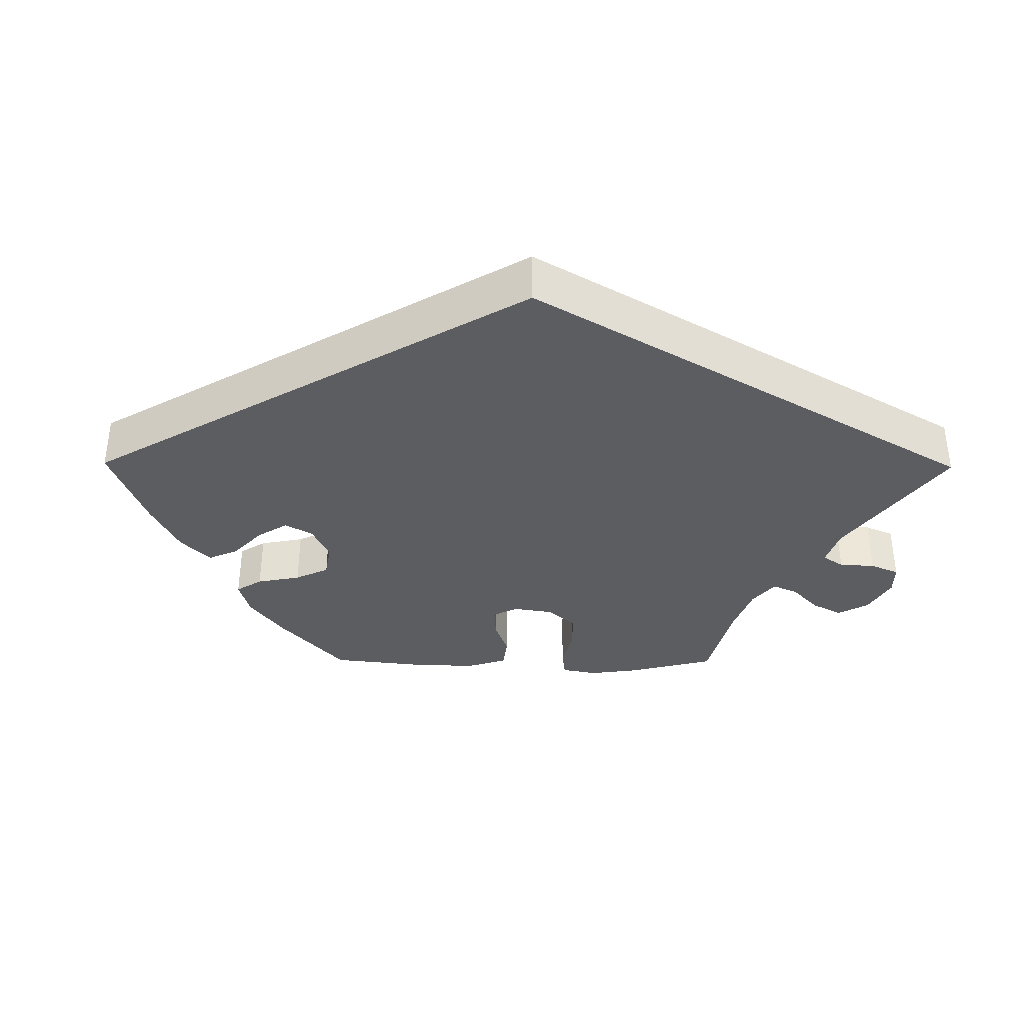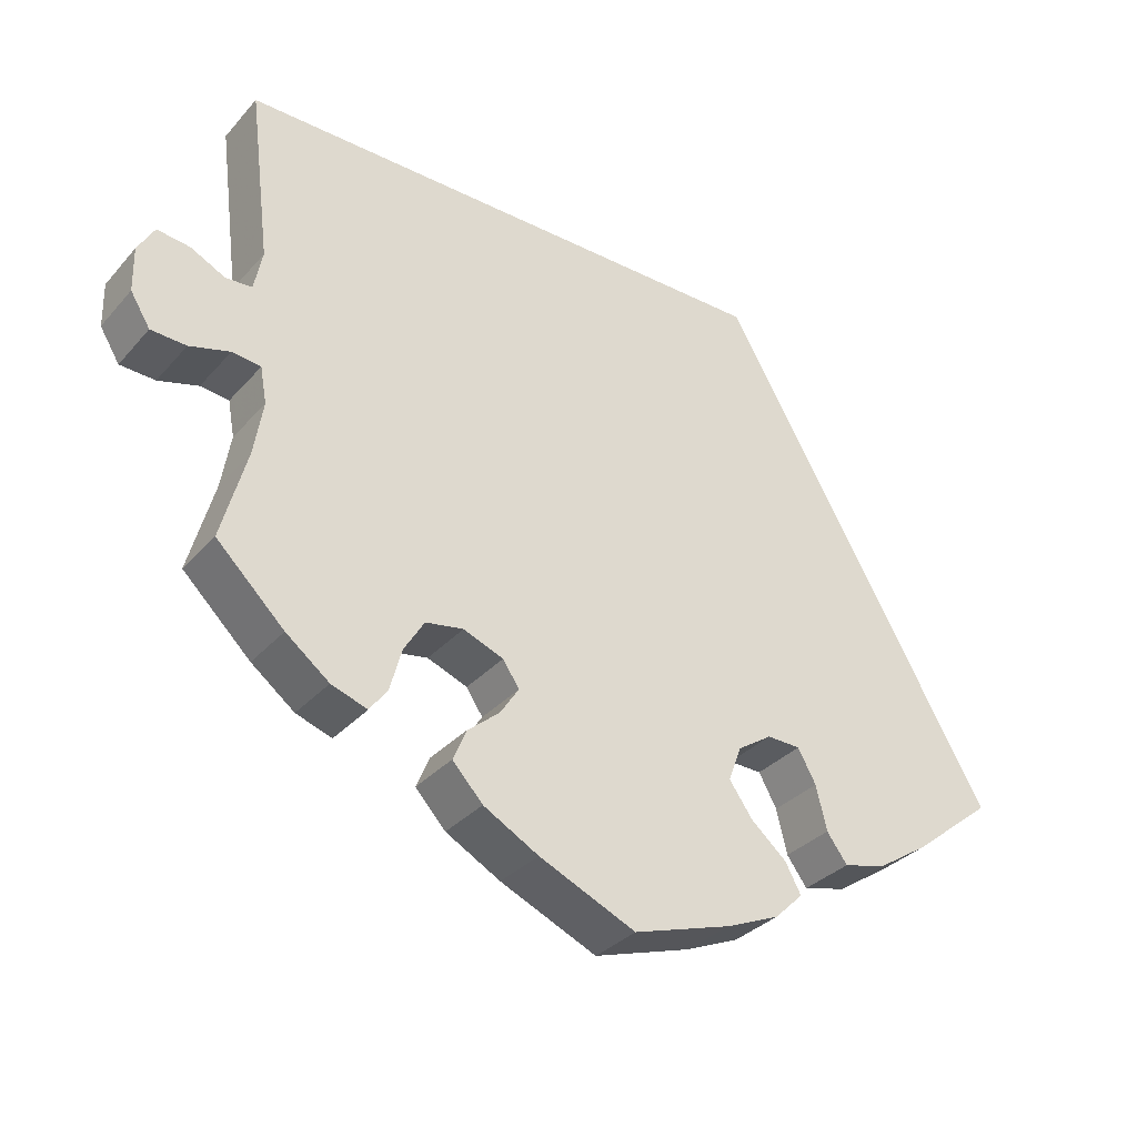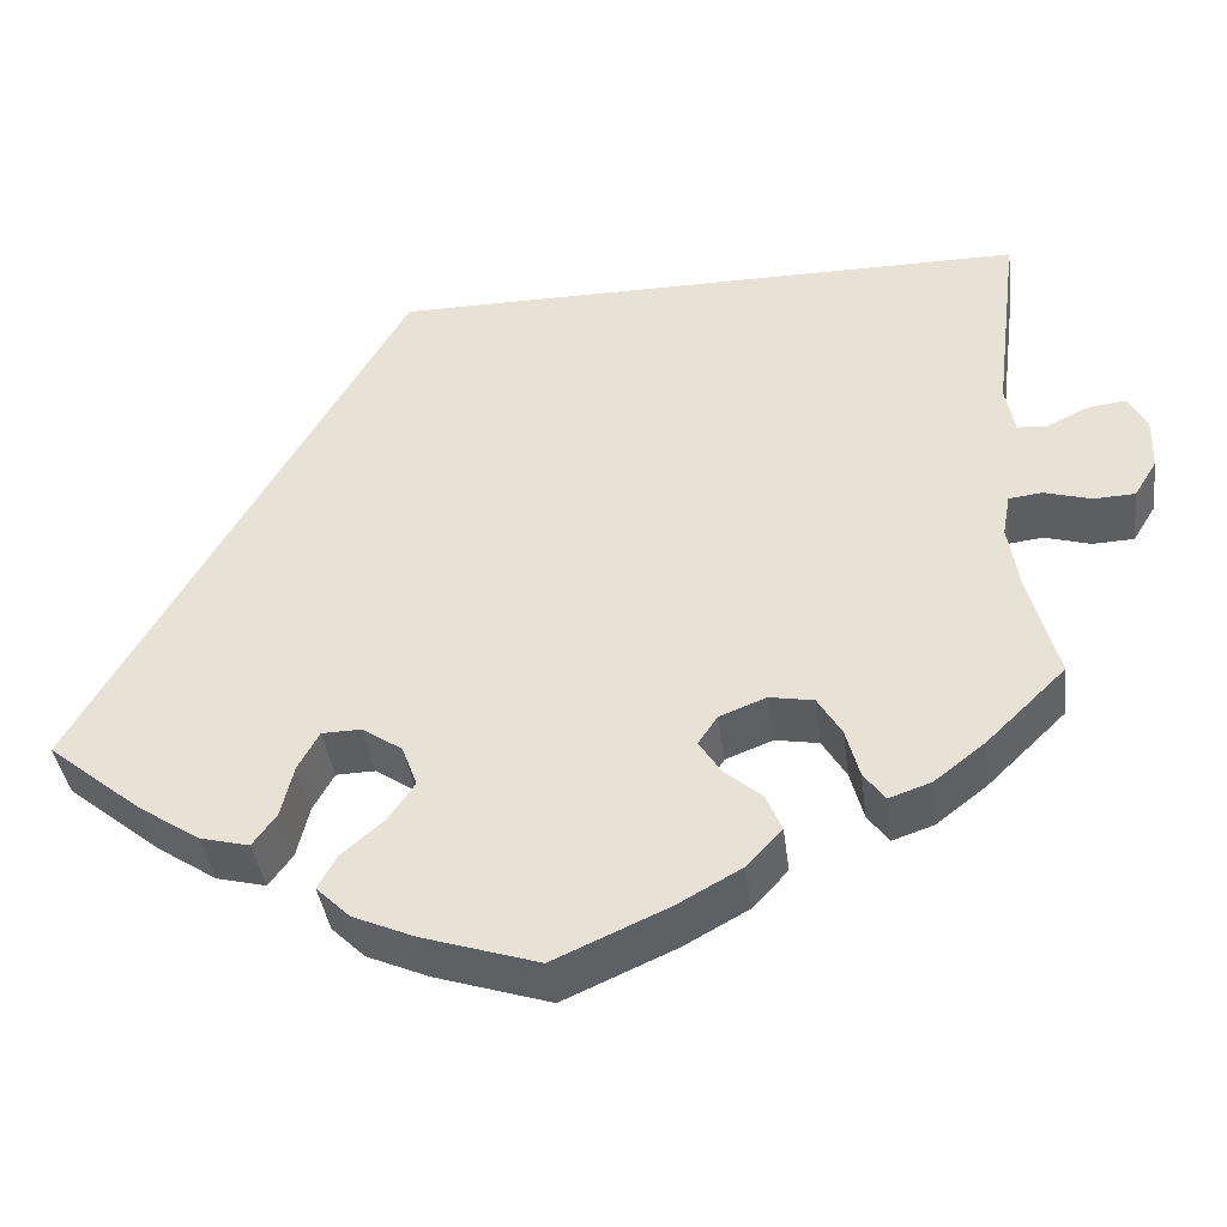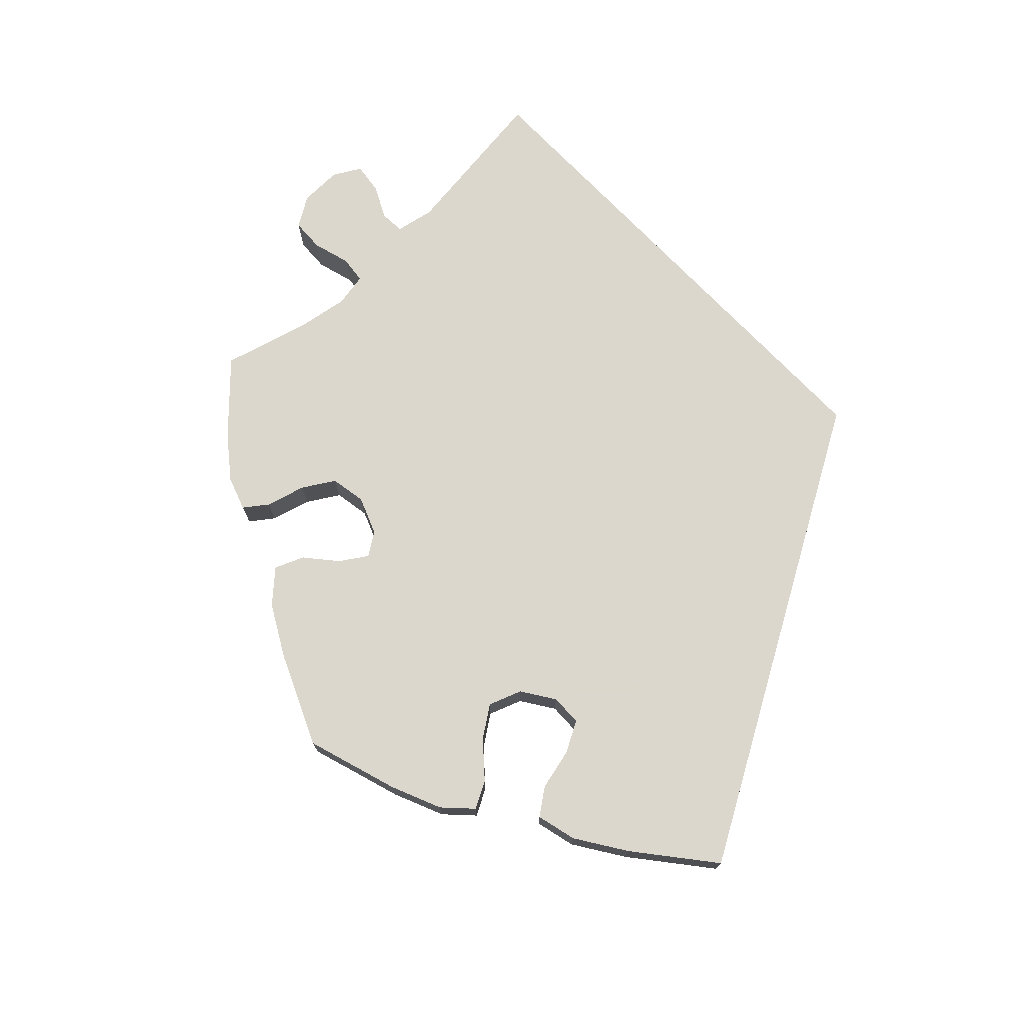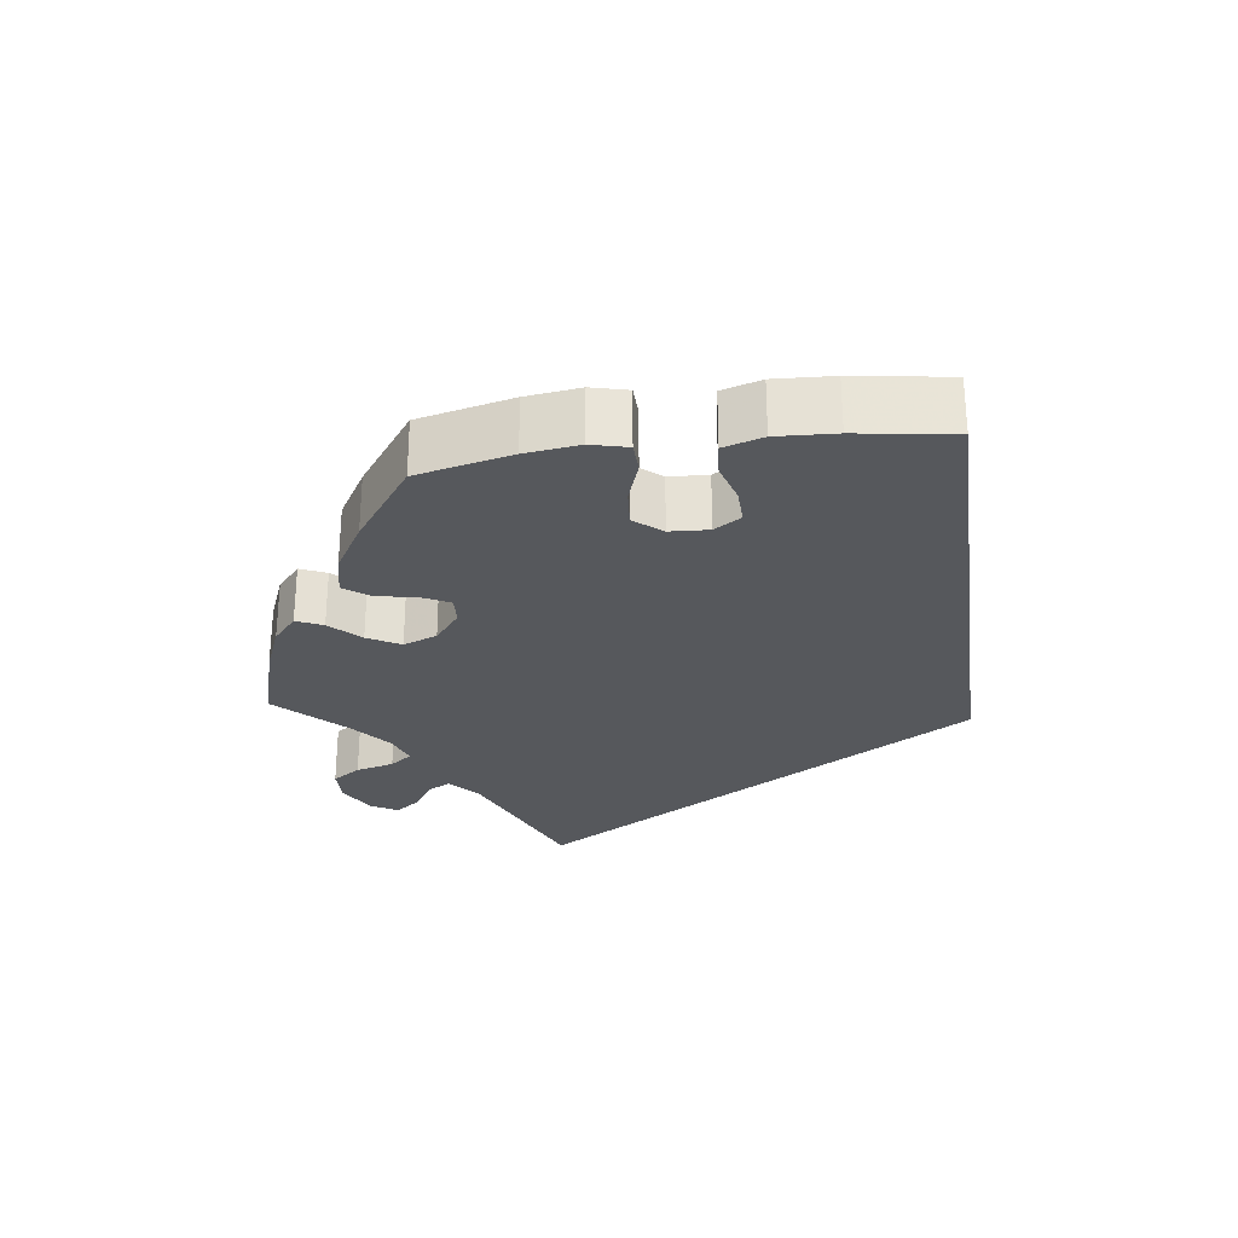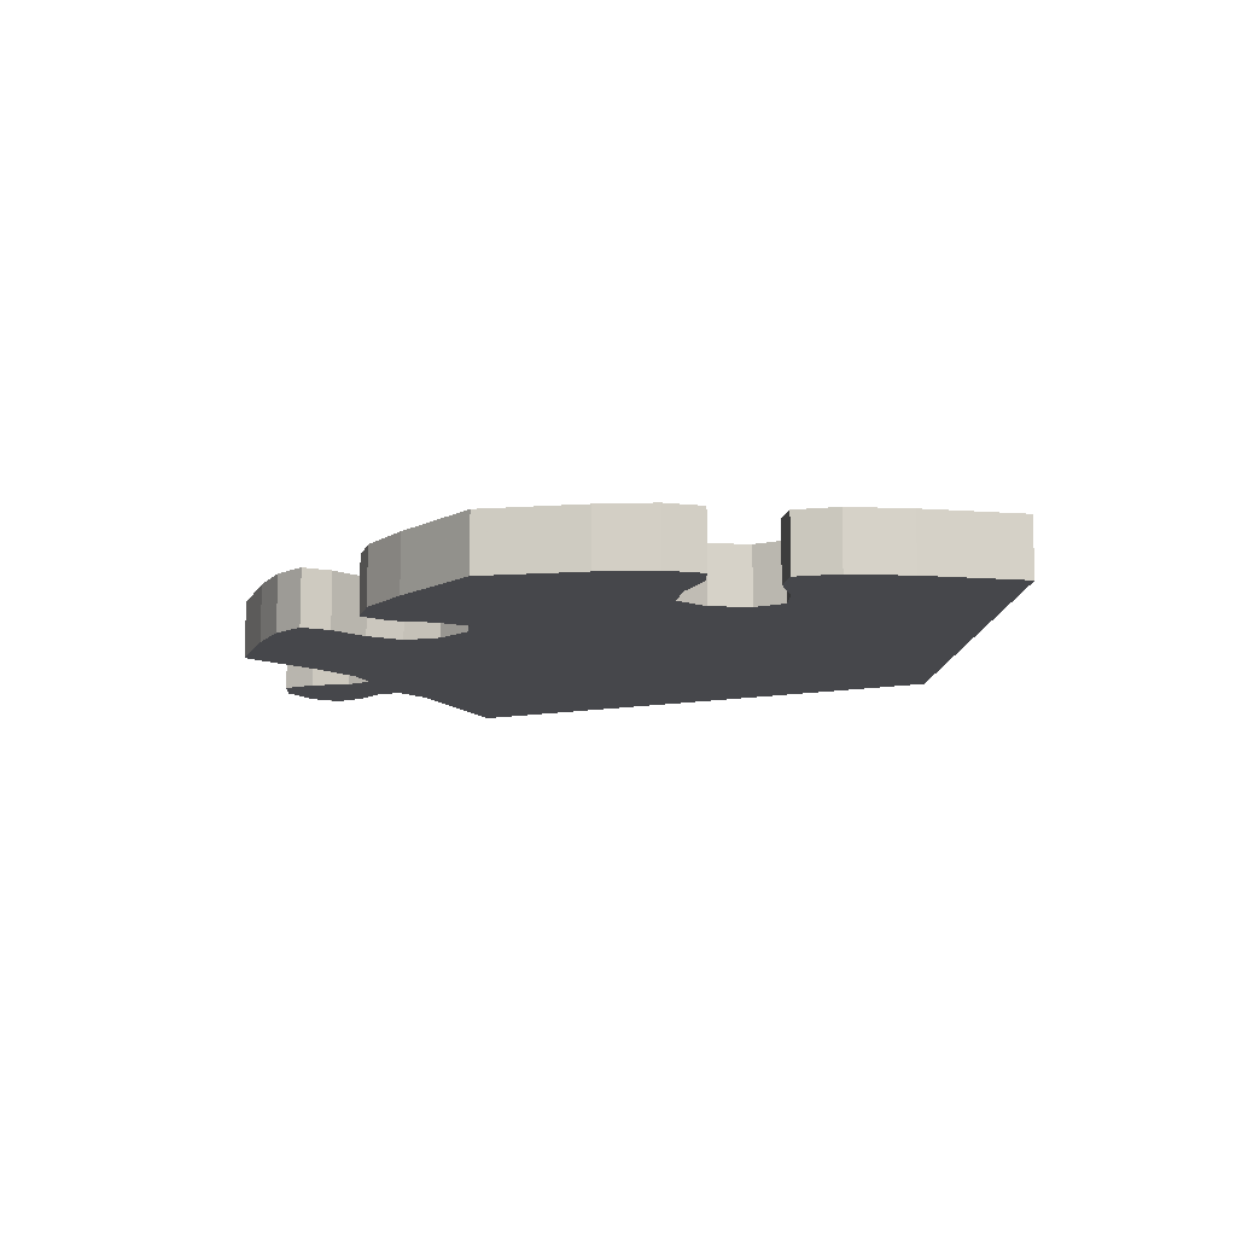
<metadata>
{"format":"obj","ext":"obj","renderer":"f3d","projection":"perspective","resolution":1024,"background":"white","views":[{"elev":-36.6,"azim":-30.5,"up":"+Y"},{"elev":-33.0,"azim":145.5,"up":"+Z"},{"elev":-39.4,"azim":7.4,"up":"+Z"},{"elev":73.4,"azim":-133.7,"up":"+Y"},{"elev":-28.3,"azim":-142.1,"up":"+Y"},{"elev":-10.8,"azim":-152.2,"up":"+Y"}]}
</metadata>
<code>
v 0.475 0.07 0.082
v 0.485 0.07 0.032
v 0.517 0.07 0.03
v 0.559 0.07 0.051
v 0.599 0.07 0.056
v 0.619 0.07 0.021
v 0.618 0.07 -0.034
v 0.594 0.07 -0.073
v 0.551 0.07 -0.075
v 0.502 0.07 -0.061
v 0.467 0.07 -0.065
v 0.459 0.07 -0.109
v 0.47 0.07 -0.175
v 0.501 0.07 -0.288
v 0.418 0.07 -0.368
v 0.365 0.07 -0.409
v 0.321 0.07 -0.424
v 0.299 0.07 -0.394
v 0.285 0.07 -0.343
v 0.26 0.07 -0.302
v 0.214 0.07 -0.294
v 0.165 0.07 -0.313
v 0.145 0.07 -0.343
v 0.168 0.07 -0.378
v 0.207 0.07 -0.411
v 0.223 0.07 -0.449
v 0.186 0.07 -0.489
v 0.119 0.07 -0.526
v 0.001 0.07 -0.578
v -0.119 0.07 -0.54
v -0.184 0.07 -0.512
v -0.219 0.07 -0.478
v -0.2 0.07 -0.443
v -0.156 0.07 -0.405
v -0.128 0.07 -0.365
v -0.144 0.07 -0.322
v -0.186 0.07 -0.294
v -0.227 0.07 -0.295
v -0.249 0.07 -0.335
v -0.262 0.07 -0.389
v -0.287 0.07 -0.423
v -0.339 0.07 -0.41
v -0.403 0.07 -0.368
v -0.501 0.07 -0.289
v -0.167 0.07 0.289
v 0.501 0.07 0.29
v 0.475 0 0.082
v 0.485 0 0.032
v 0.517 0 0.03
v 0.559 0 0.051
v 0.599 0 0.056
v 0.619 0 0.021
v 0.618 0 -0.034
v 0.594 0 -0.073
v 0.551 0 -0.075
v 0.502 0 -0.061
v 0.467 0 -0.065
v 0.459 0 -0.109
v 0.47 0 -0.175
v 0.501 0 -0.288
v 0.418 0 -0.368
v 0.365 0 -0.409
v 0.321 0 -0.424
v 0.299 0 -0.394
v 0.285 0 -0.343
v 0.26 0 -0.302
v 0.214 0 -0.294
v 0.165 0 -0.313
v 0.145 0 -0.343
v 0.168 0 -0.378
v 0.207 0 -0.411
v 0.223 0 -0.449
v 0.186 0 -0.489
v 0.119 0 -0.526
v 0.001 0 -0.578
v -0.119 0 -0.54
v -0.184 0 -0.512
v -0.219 0 -0.478
v -0.2 0 -0.443
v -0.156 0 -0.405
v -0.128 0 -0.365
v -0.144 0 -0.322
v -0.186 0 -0.294
v -0.227 0 -0.295
v -0.249 0 -0.335
v -0.262 0 -0.389
v -0.287 0 -0.423
v -0.339 0 -0.41
v -0.403 0 -0.368
v -0.501 0 -0.289
v -0.167 0 0.289
v 0.501 0 0.29
f 45 46 1
f 44 45 1 2
f 43 44 2 3
f 39 40 41 42
f 38 39 42 43
f 31 32 33 34
f 31 34 35
f 30 31 35
f 29 30 35
f 28 29 35 36
f 24 25 26 27
f 23 24 27 28
f 16 17 18 19
f 16 19 20
f 13 14 15 16
f 12 13 16 20
f 11 12 20 21
f 7 8 9 10
f 7 10 11
f 6 7 11
f 3 4 5 6
f 3 6 11
f 38 43 3
f 37 38 3 11
f 36 37 11 21
f 23 28 36
f 22 23 36
f 21 22 36
f 47 92 91
f 48 47 91 90
f 49 48 90 89
f 88 87 86 85
f 89 88 85 84
f 80 79 78 77
f 81 80 77
f 81 77 76
f 81 76 75
f 82 81 75 74
f 73 72 71 70
f 74 73 70 69
f 65 64 63 62
f 66 65 62
f 62 61 60 59
f 66 62 59 58
f 67 66 58 57
f 56 55 54 53
f 57 56 53
f 57 53 52
f 52 51 50 49
f 57 52 49
f 49 89 84
f 57 49 84 83
f 67 57 83 82
f 82 74 69
f 82 69 68
f 82 68 67
f 1 47 48 2
f 2 48 49 3
f 3 49 50 4
f 4 50 51 5
f 5 51 52 6
f 6 52 53 7
f 7 53 54 8
f 8 54 55 9
f 9 55 56 10
f 10 56 57 11
f 11 57 58 12
f 12 58 59 13
f 13 59 60 14
f 14 60 61 15
f 15 61 62 16
f 16 62 63 17
f 17 63 64 18
f 18 64 65 19
f 19 65 66 20
f 20 66 67 21
f 21 67 68 22
f 22 68 69 23
f 23 69 70 24
f 24 70 71 25
f 25 71 72 26
f 26 72 73 27
f 27 73 74 28
f 28 74 75 29
f 29 75 76 30
f 30 76 77 31
f 31 77 78 32
f 32 78 79 33
f 33 79 80 34
f 34 80 81 35
f 35 81 82 36
f 36 82 83 37
f 37 83 84 38
f 38 84 85 39
f 39 85 86 40
f 40 86 87 41
f 41 87 88 42
f 42 88 89 43
f 43 89 90 44
f 44 90 91 45
f 45 91 92 46
f 46 92 47 1

</code>
